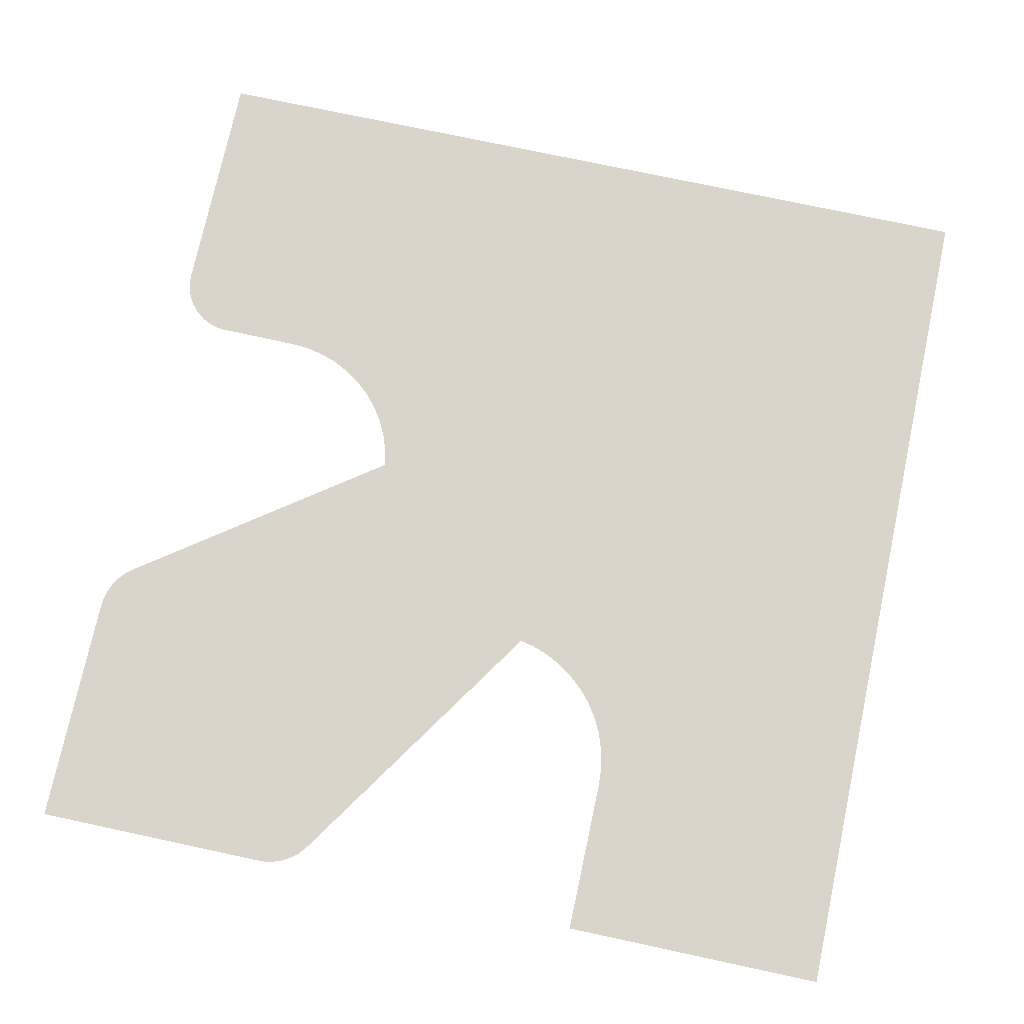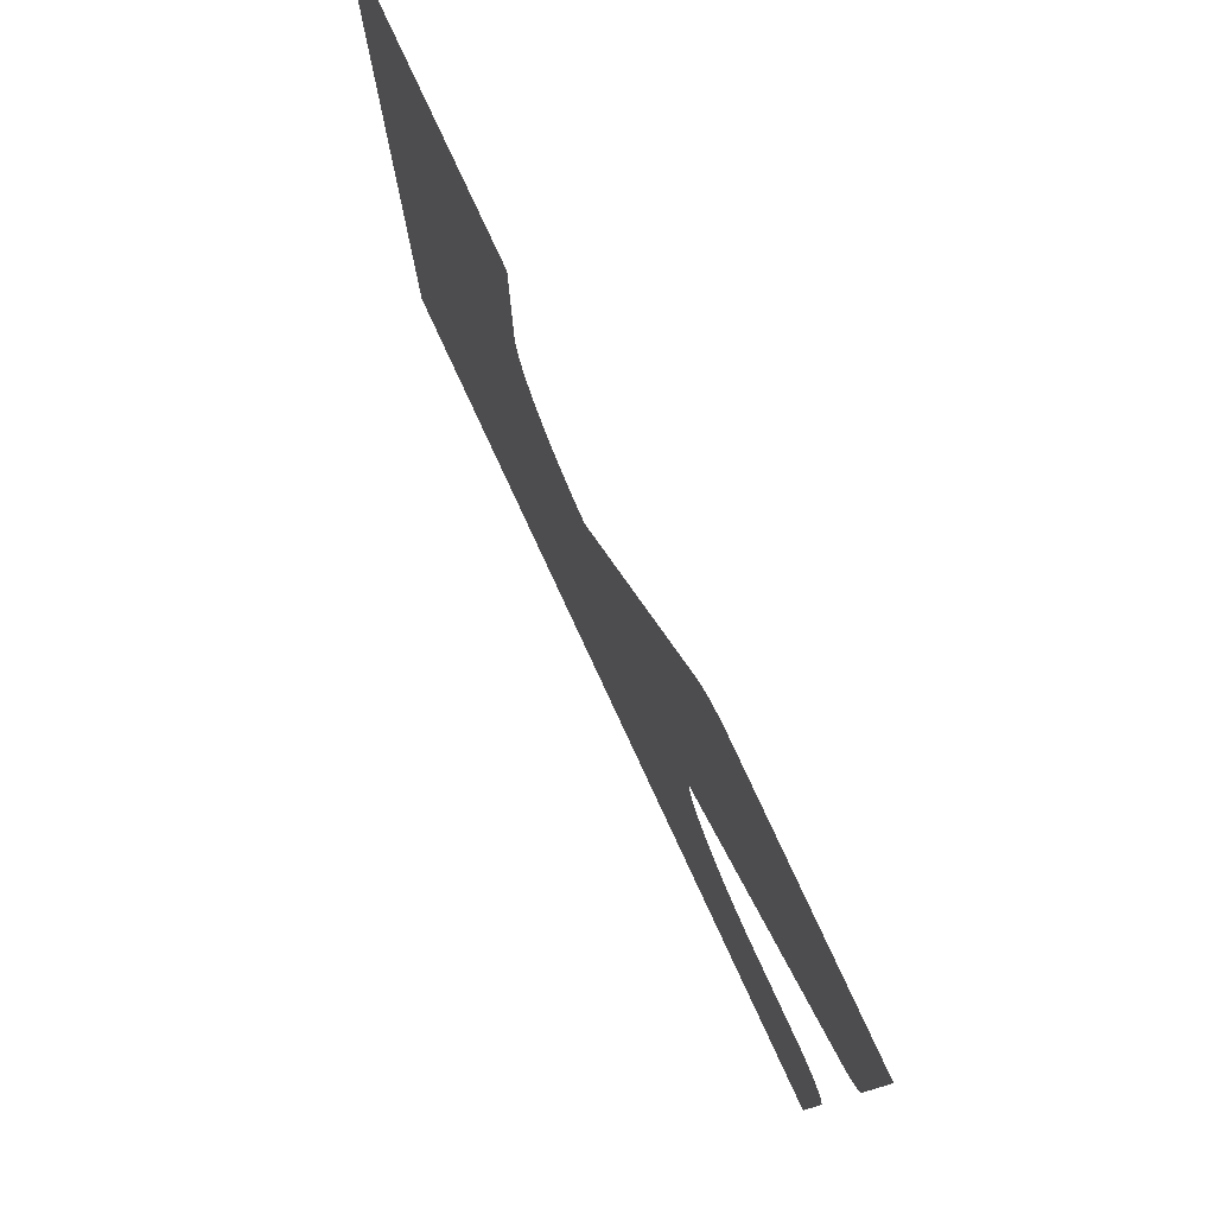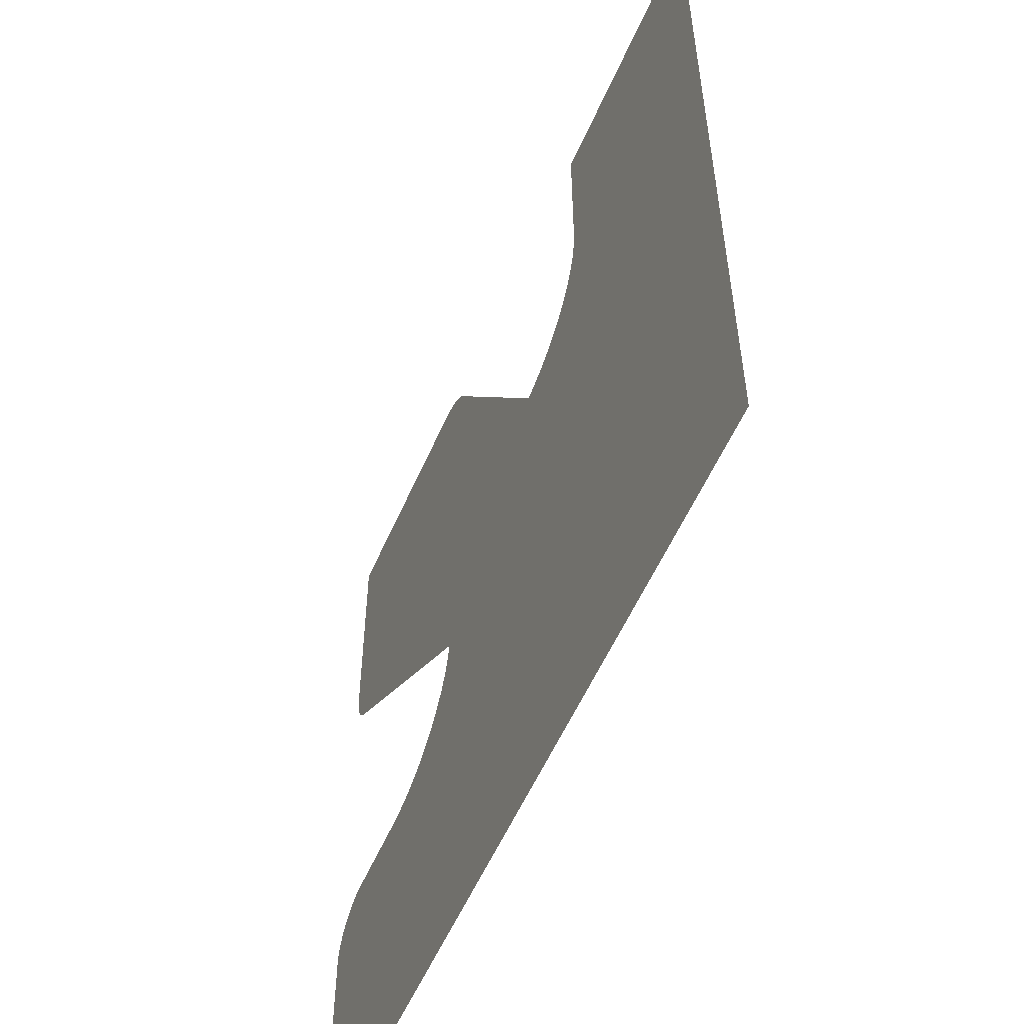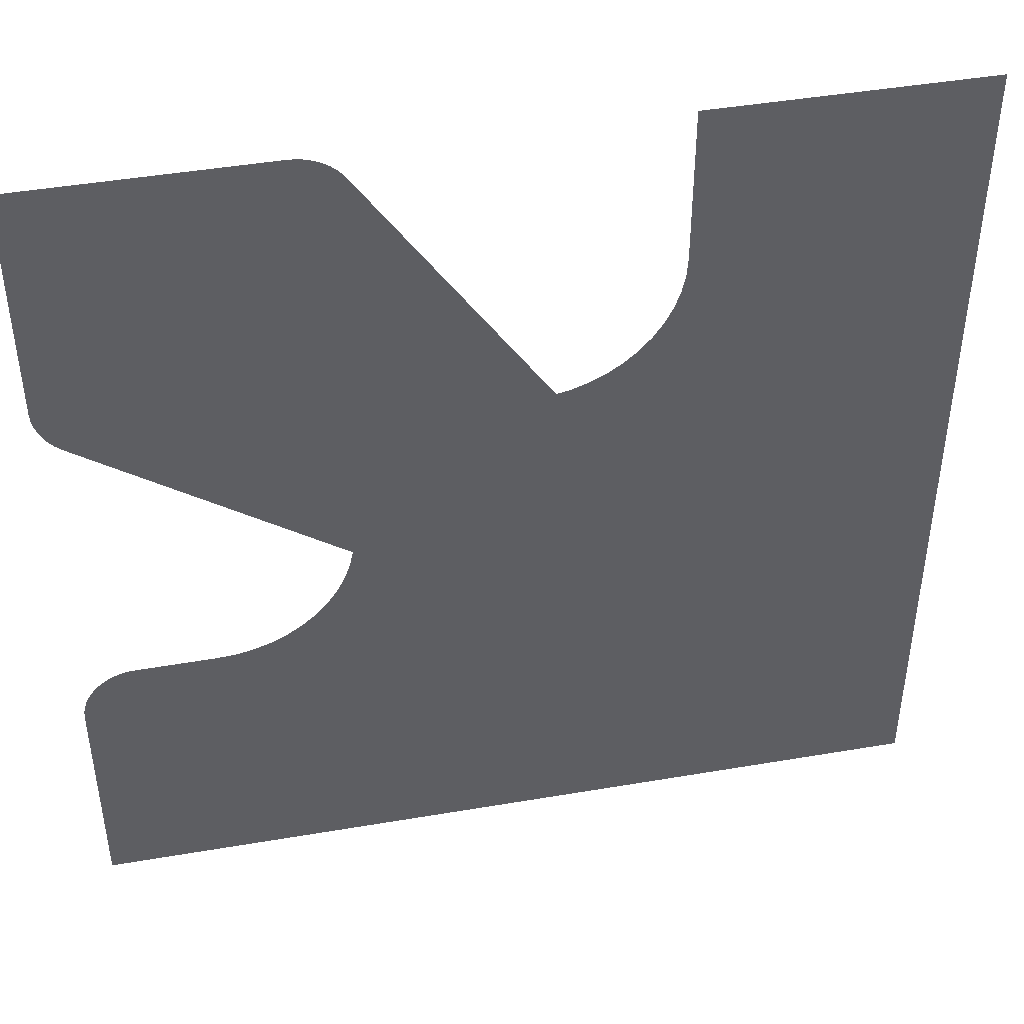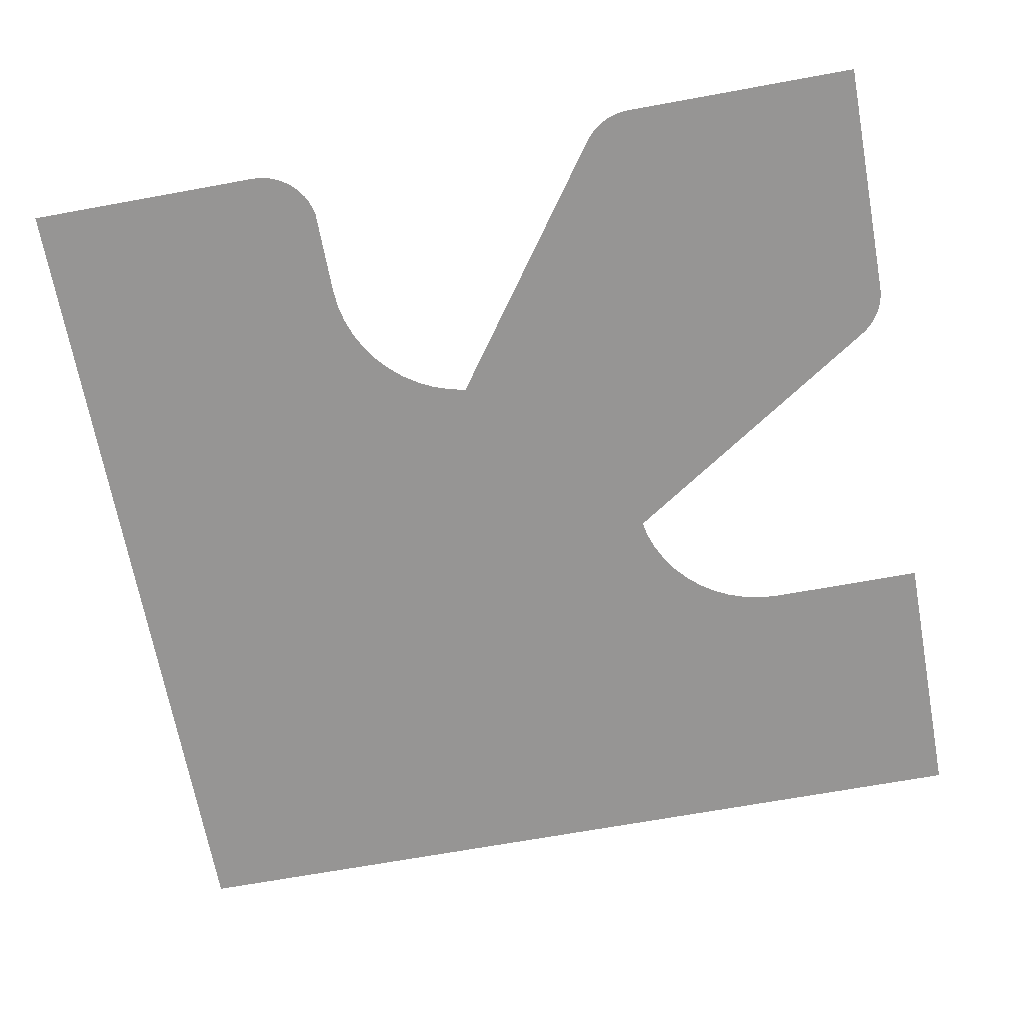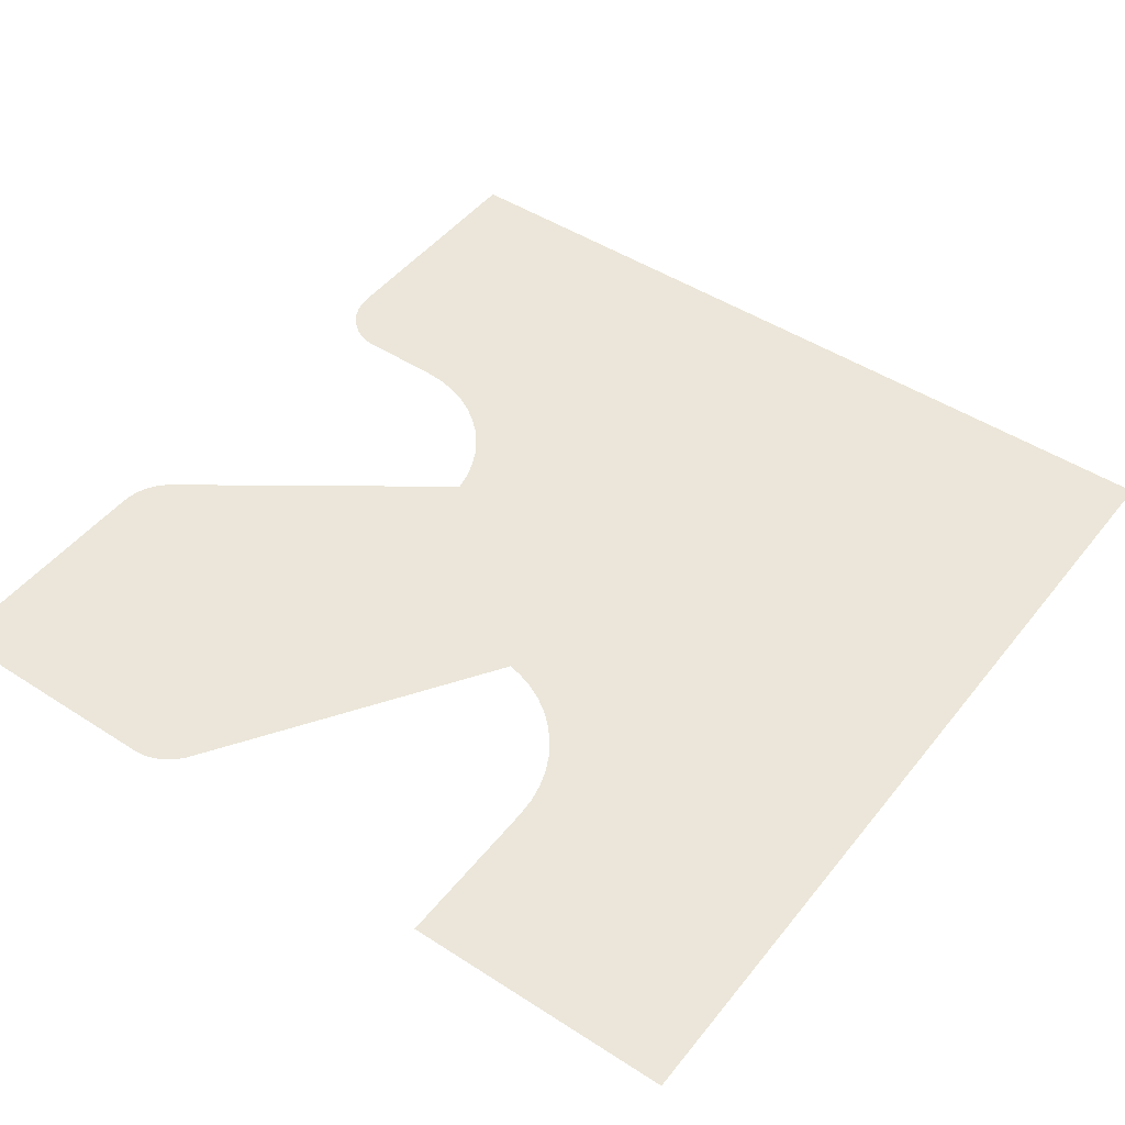
<metadata>
{"format":"obj","ext":"obj","renderer":"f3d","projection":"perspective","resolution":1024,"background":"white","views":[{"elev":74.7,"azim":-167.9,"up":"+Z"},{"elev":79.3,"azim":65.1,"up":"+Y"},{"elev":-55.7,"azim":-113.3,"up":"+Y"},{"elev":45.0,"azim":168.8,"up":"+Y"},{"elev":-67.5,"azim":100.4,"up":"+Z"},{"elev":47.2,"azim":-143.8,"up":"+Z"}]}
</metadata>
<code>
o Kin_K_Logo
v 0.3534 1.022 -0
v 0.3792 0.8939 -0
v 0.4218 0.8208 -0
v 0.481 0.7613 -0
v 0.5535 0.7184 -0
v 0.5939 0.7042 -0
v 0.6364 0.6954 -0
v 0.9128 0.6817 -0
v 0.9283 0.6739 -0
v 0.9427 0.6641 -0
v 0.967 0.6397 -0
v 0.9767 0.6252 -0
v 0.9845 0.6096 -0
v 0.9902 0.5928 -0
v 0.9951 0.5459 -0
v 0.4339 0.001166 -0
v 0.3516 0.02942 -0
v 0.3273 0.05391 -0
v 0.3176 0.06833 -0
v 0.3098 0.08399 -0
v 0.304 0.1007 -0
v 0.2992 0.1413 -0
v 0.2992 0.1537 -0
v 0.2992 0.2631 -0
v 0.2992 0.3651 -0
v 0.2962 0.4096 -0
v 0.2734 0.493 -0
v 0.2308 0.566 -0
v 0.1716 0.6256 -0
v 0.1368 0.6493 -0
v 0.09905 0.6685 -0
v 0.05872 0.6826 -0
v 0.01624 0.6914 -0
v -0.028 0.6945 -0
v -0.04045 0.6945 -0
v -0.08482 0.6914 -0
v -0.1273 0.6826 -0
v -0.1676 0.6685 -0
v -0.2054 0.6493 -0
v -0.2402 0.6256 -0
v -0.2717 0.5977 -0
v -0.2994 0.566 -0
v -0.3229 0.531 -0
v -0.342 0.493 -0
v -0.356 0.4524 -0
v -0.3648 0.4096 -0
v -0.3678 0.001166 -0
v -0.3678 1.687 0
v -0.3648 1.642 0
v -0.356 1.599 0
v -0.342 1.559 0
v -0.3229 1.521 0
v -0.2717 1.454 0
v -0.2054 1.402 0
v -0.1273 1.369 0
v -0.04003 1.357 0
v -0.02879 1.357 0
v 0.05872 1.369 0
v 0.09905 1.383 0
v 0.1716 1.426 0
v 0.2031 1.454 0
v 0.2962 1.642 0
v 0.2992 1.902 0
v 0.2992 1.915 0
v 0.2992 1.919 0
v 0.3004 1.938 0
v 0.304 1.955 0
v 0.3387 2.015 0
v 0.3516 2.027 0
v 0.3815 2.044 0
v 0.9902 1.463 0
v 0.9845 1.447 0
v 0.9128 1.374 0
v 0.6824 1.364 0
v 0.6364 1.361 0
v 0.5939 1.352 0
v 0.5535 1.338 0
v 0.5158 1.319 0
v 0.4495 1.267 0
v 0.3982 1.2 0
v 0.3792 1.162 0
v 0.3651 1.122 0
v 0.3564 1.079 0
v -0.9951 0.001166 -0
v -0.9951 2.055 0
v -0.3678 2.055 0
v 0.4156 2.054 0
v 0.4339 2.055 0
v 0.9951 2.055 0
v 0.9951 1.499 0
v 0.3981 2.05 0
v 0.3659 2.037 0
v 0.3273 2.002 0
v 0.3176 1.988 0
v 0.3098 1.972 0
v 0.01624 1.36 0
v 0.2992 1.691 0
v 0.2875 1.599 0
v 0.2734 1.559 0
v 0.2544 1.521 0
v -0.2994 1.486 0
v 0.2308 1.486 0
v 0.9938 1.481 0
v -0.2402 1.426 0
v 0.9767 1.431 0
v 0.967 1.417 0
v 0.1368 1.402 0
v 0.9556 1.404 0
v 0.9427 1.392 0
v -0.1676 1.383 0
v 0.9283 1.382 0
v 0.8962 1.369 0
v -0.0848 1.36 0
v 0.8786 1.365 0
v 0.8586 1.364 0
v -0.03503 1.357 0
v 0.481 1.295 0
v 0.4218 1.235 0
v 0.3534 1.034 0
v 0.3564 0.9772 -0
v 0.3651 0.9345 -0
v 0.3982 0.8559 -0
v 0.4495 0.7891 -0
v 0.5158 0.7375 -0
v 0.6806 0.6924 -0
v 0.6841 0.6924 -0
v 0.2992 1.791 0
v 0.8786 0.6912 -0
v 0.8962 0.6875 -0
v 0.9556 0.6527 -0
v 0.2031 0.5977 -0
v 0.9938 0.5752 -0
v 0.9951 0.5568 -0
v 0.2544 0.531 -0
v 0.9951 0.5156 -0
v 0.9951 0.001166 -0
v 0.2875 0.4524 -0
v -0.3678 0.3651 -0
v 0.2992 0.1368 -0
v 0.3004 0.1184 -0
v 0.3387 0.04088 -0
v 0.3659 0.01968 -0
v 0.3815 0.01182 -0
v 0.3981 0.00601 -0
v 0.4156 0.002404 -0
g Kin_K_Logo_Kin_K_Logo_Kin_Logo_Purple
f 84 47 138 46 45 44 43 42 41 40 39 38 37 36 35 34 33 32 31 30 29 131 28 134 27 137 26 25 24 23 22 139 140 21 20 19 18 141 17 142 143 144 145 16 136 135 15 133 132 14 13 12 11 130 10 9 8 129 128 126 125 7 6 5 124 4 123 3 122 2 121 120 1 119 83 82 81 80 118 79 117 78 77 76 75 74 115 114 112 73 111 109 108 106 105 72 71 103 90 89 88 87 91 70 92 69 68 93 94 95 67 66 65 64 63 127 97 62 98 99 100 102 61 60 107 59 58 96 57 116 56 113 55 110 54 104 53 101 52 51 50 49 48 86 85

</code>
